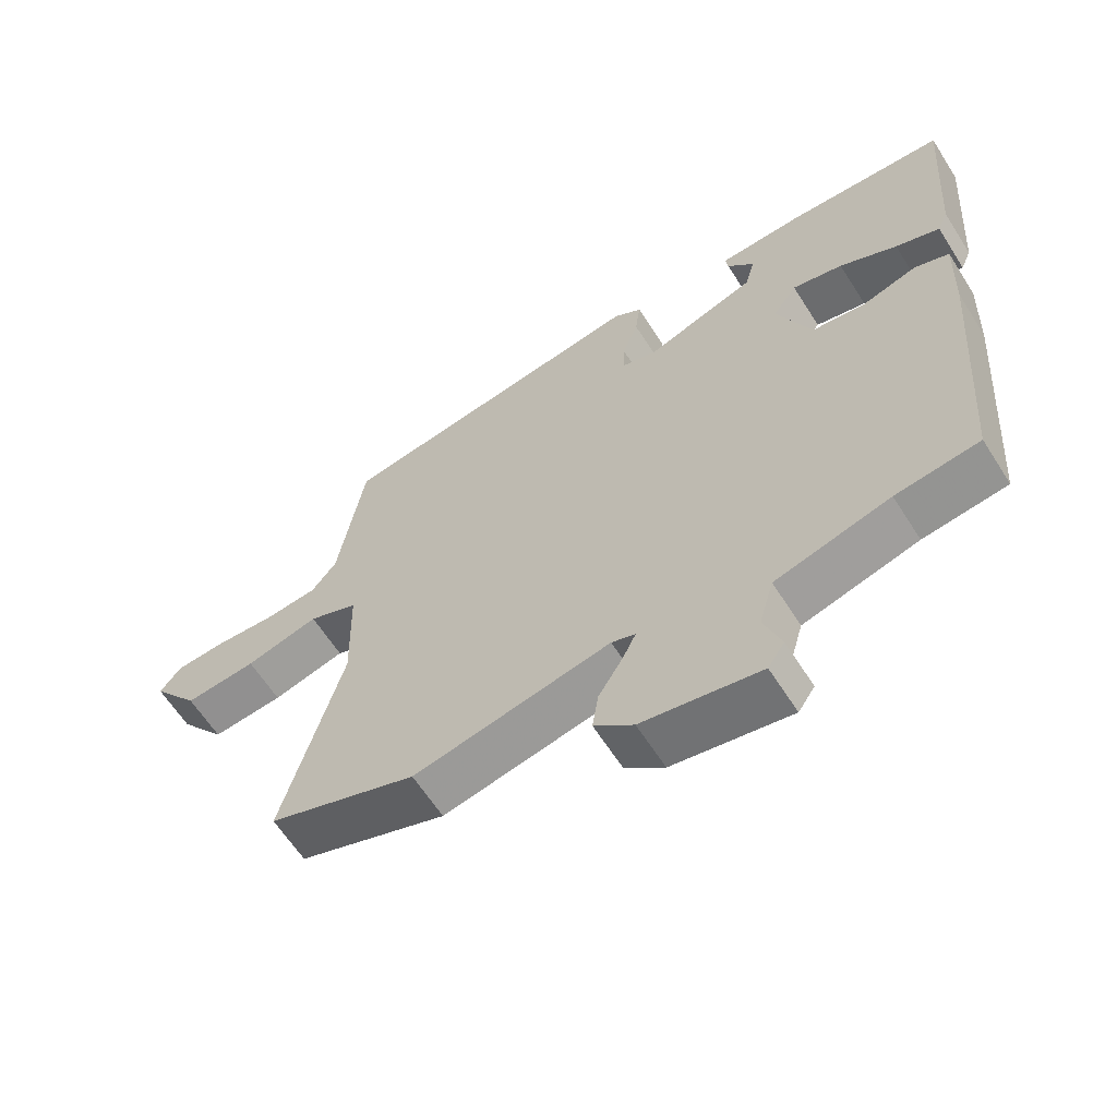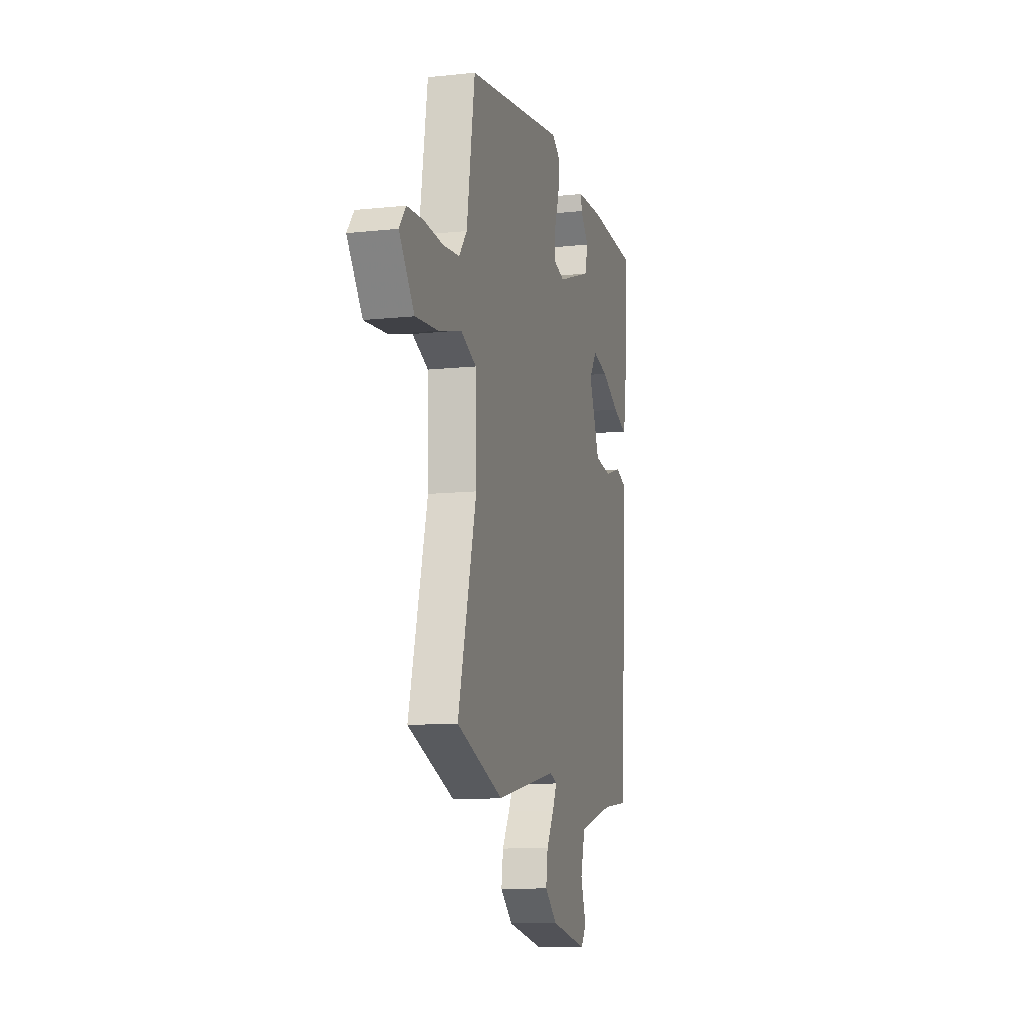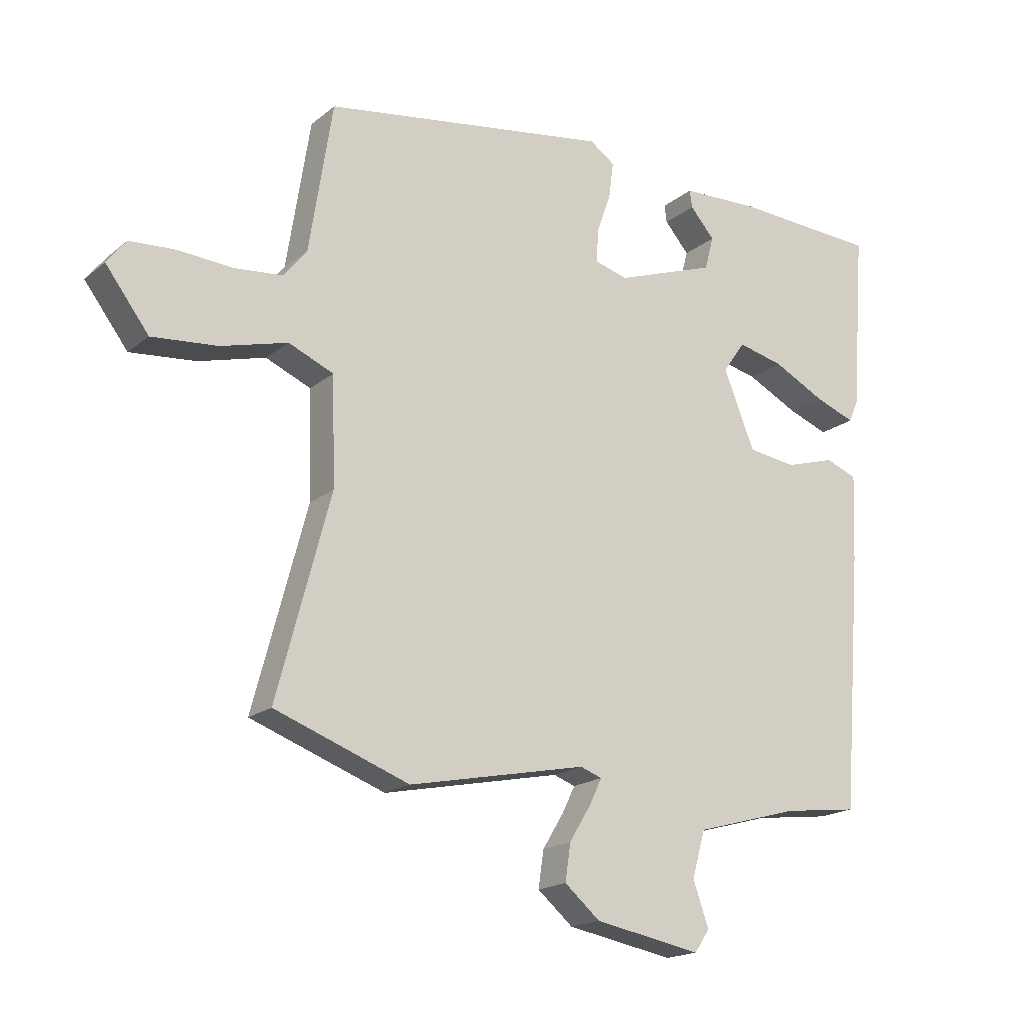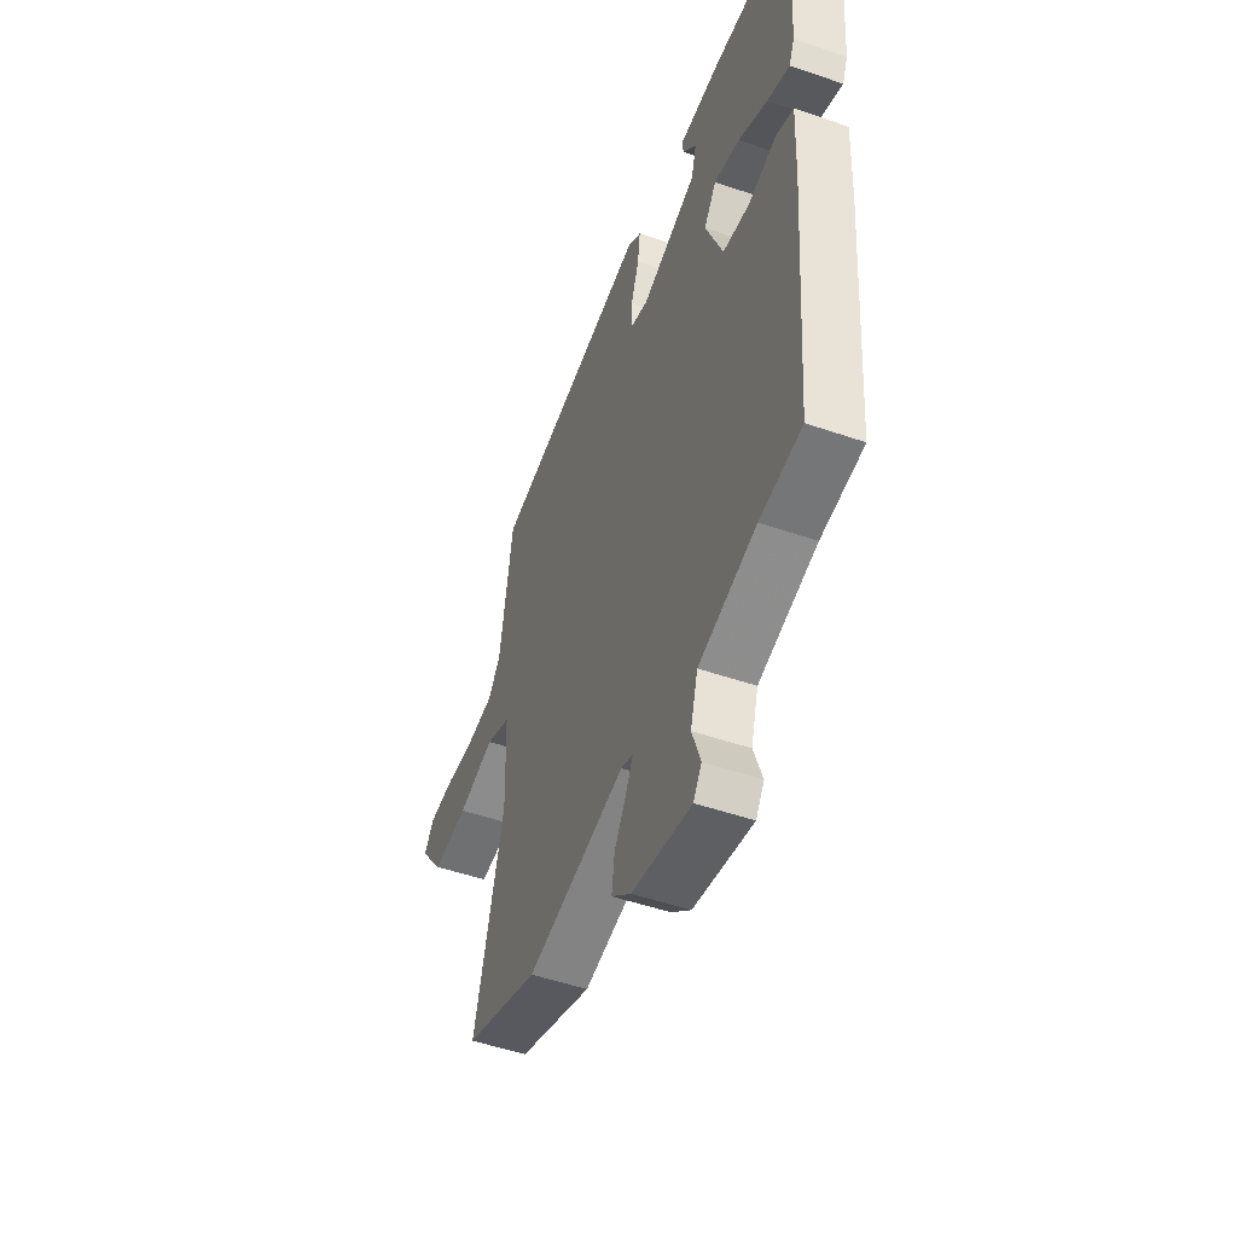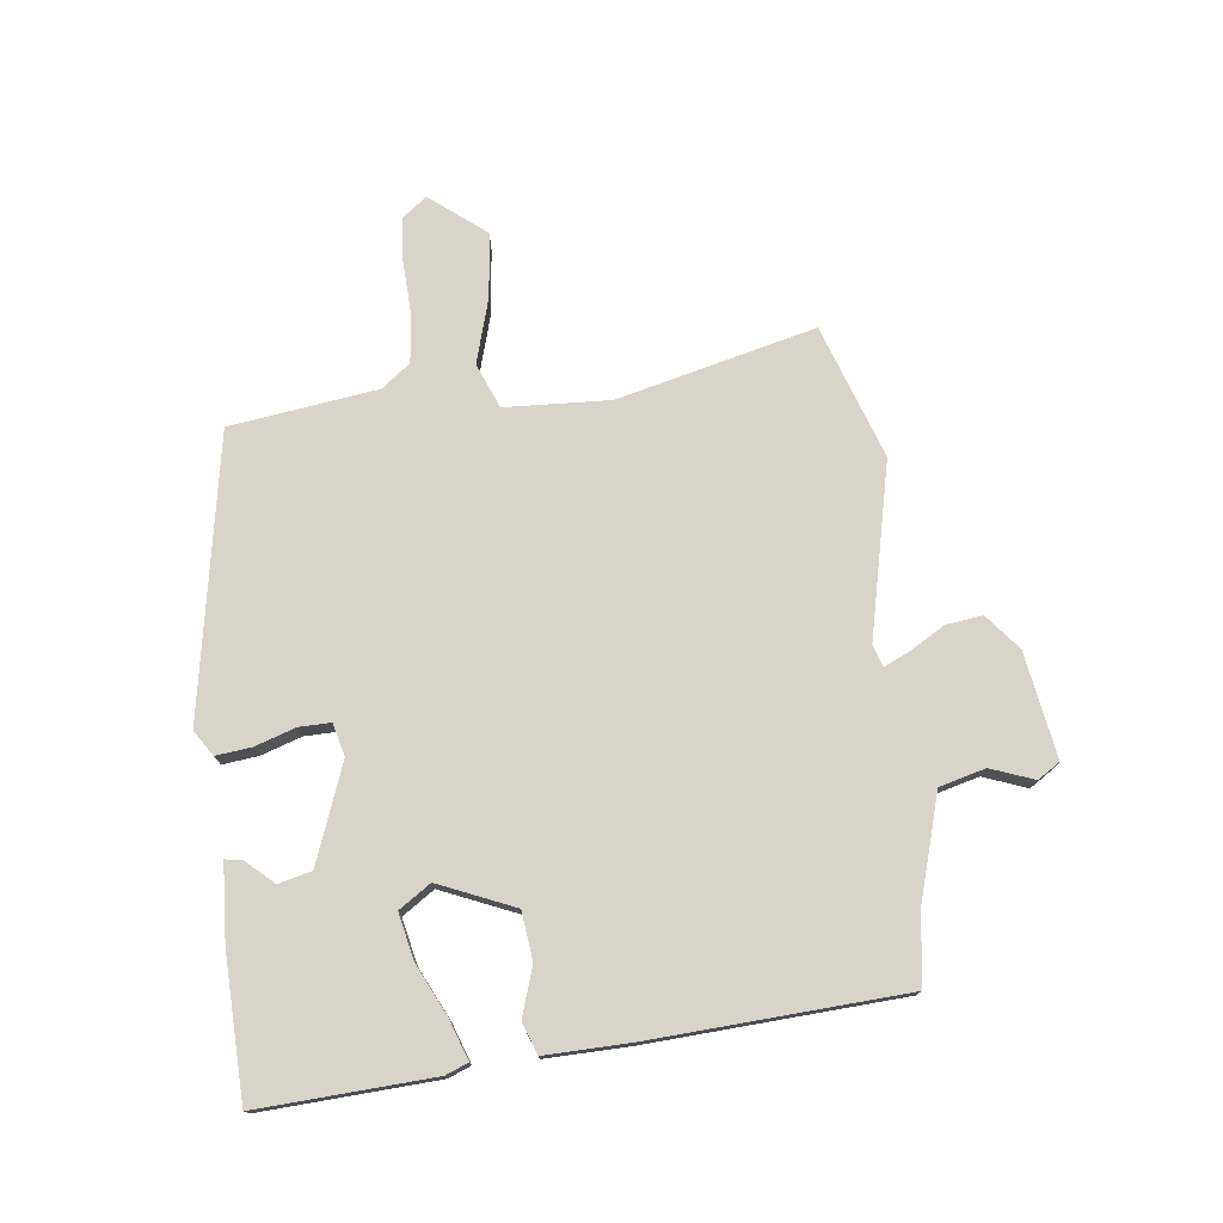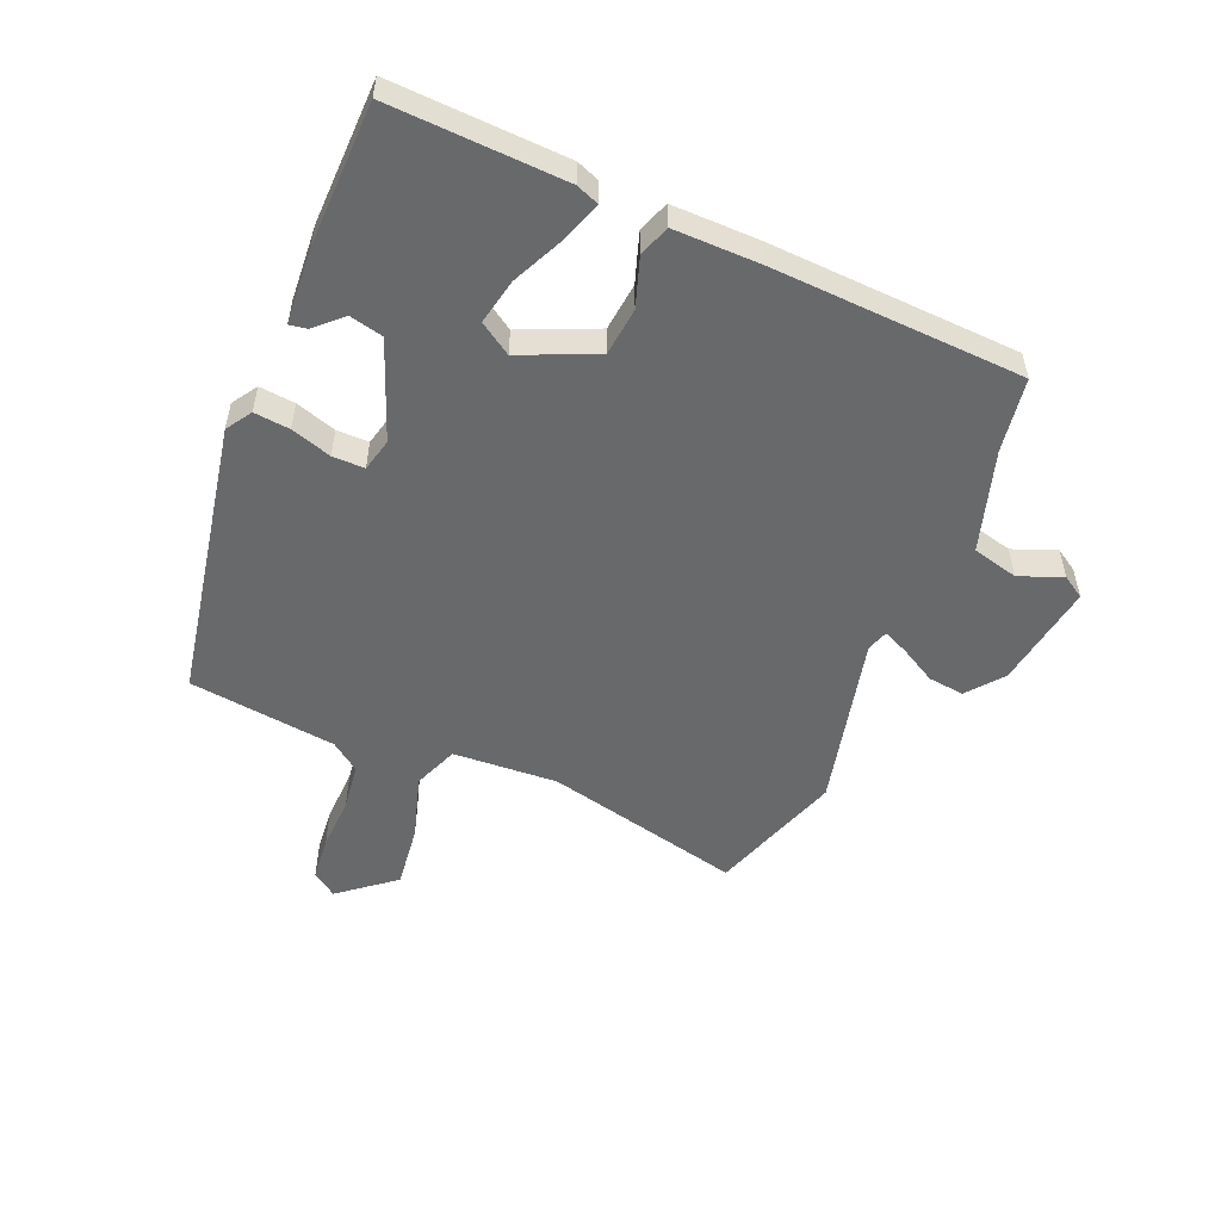
<metadata>
{"format":"obj","ext":"obj","renderer":"f3d","projection":"perspective","resolution":1024,"background":"white","views":[{"elev":-62.6,"azim":32.5,"up":"+Z"},{"elev":-11.2,"azim":-75.4,"up":"+Z"},{"elev":-18.1,"azim":-33.6,"up":"+Z"},{"elev":-49.8,"azim":69.1,"up":"+Z"},{"elev":75.5,"azim":84.4,"up":"+Y"},{"elev":-52.6,"azim":68.9,"up":"+Y"}]}
</metadata>
<code>
v 0.562 0.07 0.499
v 0.54 0.07 0.204
v 0.524 0.07 0.166
v 0.457 0.07 0.191
v 0.37 0.07 0.235
v 0.293 0.07 0.253
v 0.256 0.07 0.2
v 0.308 0.07 0.071
v 0.389 0.07 0.06
v 0.472 0.07 0.085
v 0.525 0.07 0.065
v 0.519 0.07 -0.08
v 0.486 0.07 -0.505
v 0.36 0.07 -0.521
v 0.187 0.07 -0.569
v 0.165 0.07 -0.646
v 0.191 0.07 -0.72
v 0.166 0.07 -0.757
v -0.012 0.07 -0.724
v -0.071 0.07 -0.674
v -0.062 0.07 -0.613
v -0.026 0.07 -0.554
v -0.005 0.07 -0.511
v -0.041 0.07 -0.498
v -0.338 0.07 -0.559
v -0.562 0.07 -0.477
v -0.473 0.07 -0.144
v -0.478 0.07 0.034
v -0.553 0.07 0.066
v -0.664 0.07 0.036
v -0.773 0.07 0.026
v -0.845 0.07 0.121
v -0.813 0.07 0.162
v -0.737 0.07 0.167
v -0.645 0.07 0.161
v -0.565 0.07 0.169
v -0.527 0.07 0.217
v -0.488 0.07 0.466
v -0.009 0.07 0.541
v 0.033 0.07 0.512
v 0.025 0.07 0.452
v 0.001 0.07 0.384
v -0.001 0.07 0.33
v 0.054 0.07 0.315
v 0.221 0.07 0.374
v 0.236 0.07 0.43
v 0.195 0.07 0.477
v 0.191 0.07 0.506
v 0.32 0.07 0.511
v 0.562 0 0.499
v 0.54 0 0.204
v 0.524 0 0.166
v 0.457 0 0.191
v 0.37 0 0.235
v 0.293 0 0.253
v 0.256 0 0.2
v 0.308 0 0.071
v 0.389 0 0.06
v 0.472 0 0.085
v 0.525 0 0.065
v 0.519 0 -0.08
v 0.486 0 -0.505
v 0.36 0 -0.521
v 0.187 0 -0.569
v 0.165 0 -0.646
v 0.191 0 -0.72
v 0.166 0 -0.757
v -0.012 0 -0.724
v -0.071 0 -0.674
v -0.062 0 -0.613
v -0.026 0 -0.554
v -0.005 0 -0.511
v -0.041 0 -0.498
v -0.338 0 -0.559
v -0.562 0 -0.477
v -0.473 0 -0.144
v -0.478 0 0.034
v -0.553 0 0.066
v -0.664 0 0.036
v -0.773 0 0.026
v -0.845 0 0.121
v -0.813 0 0.162
v -0.737 0 0.167
v -0.645 0 0.161
v -0.565 0 0.169
v -0.527 0 0.217
v -0.488 0 0.466
v -0.009 0 0.541
v 0.033 0 0.512
v 0.025 0 0.452
v 0.001 0 0.384
v -0.001 0 0.33
v 0.054 0 0.315
v 0.221 0 0.374
v 0.236 0 0.43
v 0.195 0 0.477
v 0.191 0 0.506
v 0.32 0 0.511
f 2 3 4
f 1 2 4
f 49 1 4
f 48 49 4
f 47 48 4
f 46 47 4
f 45 46 4 5
f 44 45 5 6
f 40 41 42
f 39 40 42
f 38 39 42
f 37 38 42
f 36 37 42 43
f 33 34 35
f 32 33 35
f 31 32 35
f 30 31 35
f 29 30 35
f 28 29 35 36
f 24 25 26 27
f 23 24 27 28
f 20 21 22
f 19 20 22
f 18 19 22
f 17 18 22
f 16 17 22
f 15 16 22 23
f 36 43 44
f 28 36 44
f 23 28 44
f 15 23 44
f 14 15 44
f 12 13 14
f 11 12 14
f 10 11 14
f 9 10 14
f 44 6 7
f 14 44 7 8
f 8 9 14
f 53 52 51
f 53 51 50
f 53 50 98
f 53 98 97
f 53 97 96
f 53 96 95
f 54 53 95 94
f 55 54 94 93
f 91 90 89
f 91 89 88
f 91 88 87
f 91 87 86
f 92 91 86 85
f 84 83 82
f 84 82 81
f 84 81 80
f 84 80 79
f 84 79 78
f 85 84 78 77
f 76 75 74 73
f 77 76 73 72
f 71 70 69
f 71 69 68
f 71 68 67
f 71 67 66
f 71 66 65
f 72 71 65 64
f 93 92 85
f 93 85 77
f 93 77 72
f 93 72 64
f 93 64 63
f 63 62 61
f 63 61 60
f 63 60 59
f 63 59 58
f 56 55 93
f 57 56 93 63
f 63 58 57
f 1 50 51 2
f 2 51 52 3
f 3 52 53 4
f 4 53 54 5
f 5 54 55 6
f 6 55 56 7
f 7 56 57 8
f 8 57 58 9
f 9 58 59 10
f 10 59 60 11
f 11 60 61 12
f 12 61 62 13
f 13 62 63 14
f 14 63 64 15
f 15 64 65 16
f 16 65 66 17
f 17 66 67 18
f 18 67 68 19
f 19 68 69 20
f 20 69 70 21
f 21 70 71 22
f 22 71 72 23
f 23 72 73 24
f 24 73 74 25
f 25 74 75 26
f 26 75 76 27
f 27 76 77 28
f 28 77 78 29
f 29 78 79 30
f 30 79 80 31
f 31 80 81 32
f 32 81 82 33
f 33 82 83 34
f 34 83 84 35
f 35 84 85 36
f 36 85 86 37
f 37 86 87 38
f 38 87 88 39
f 39 88 89 40
f 40 89 90 41
f 41 90 91 42
f 42 91 92 43
f 43 92 93 44
f 44 93 94 45
f 45 94 95 46
f 46 95 96 47
f 47 96 97 48
f 48 97 98 49
f 49 98 50 1

</code>
